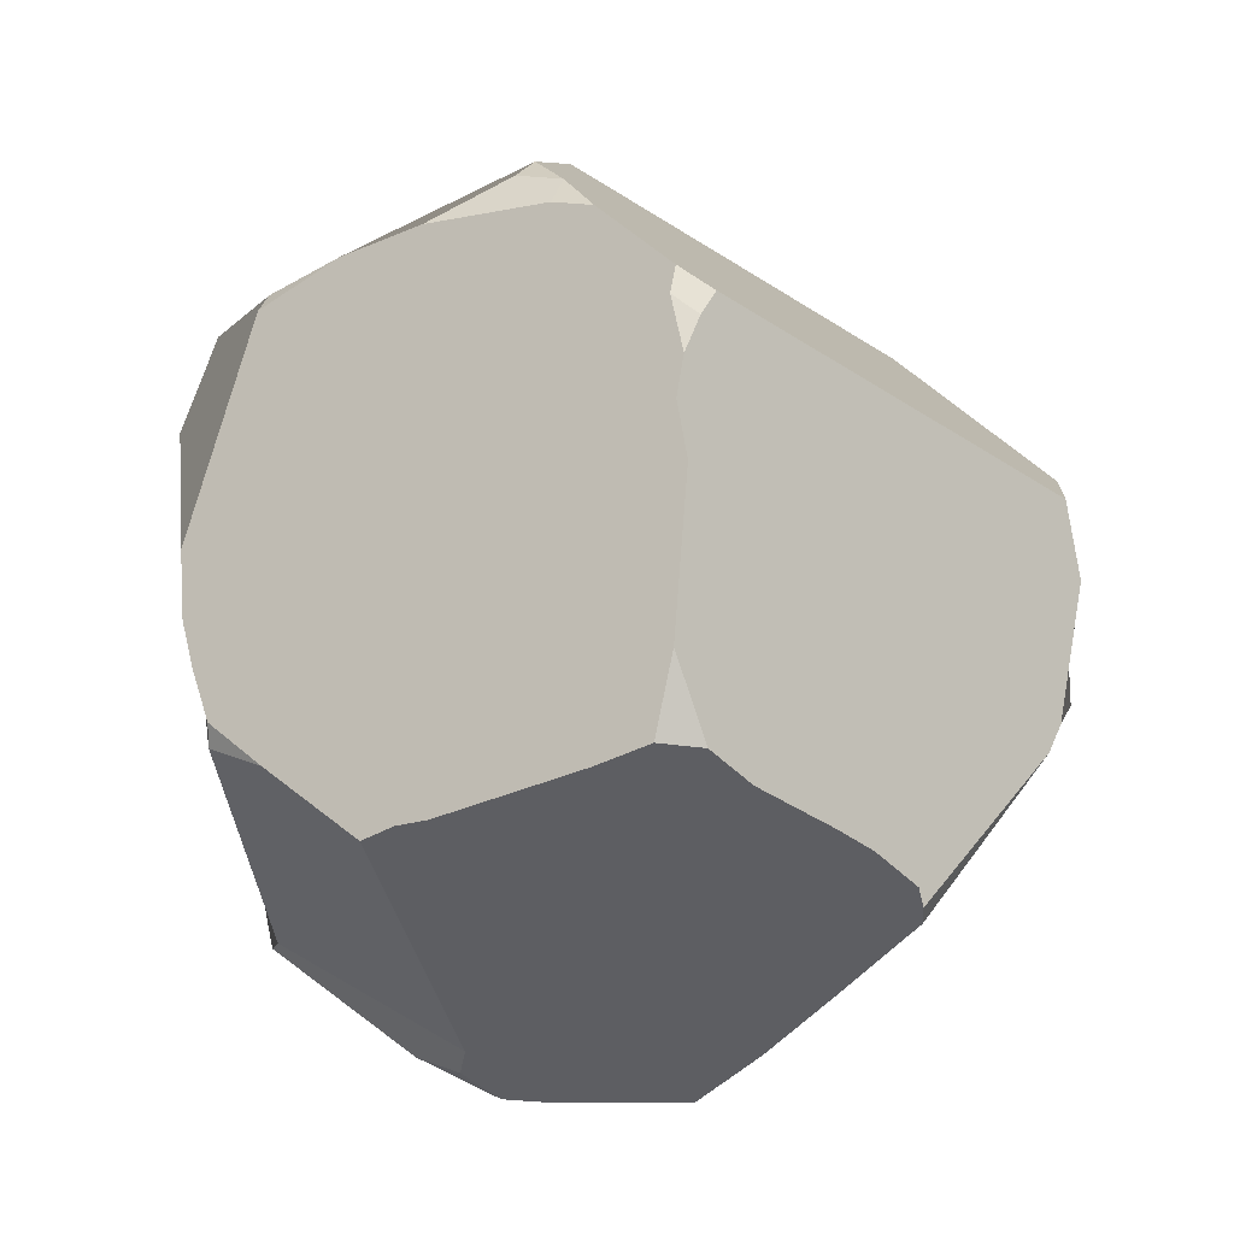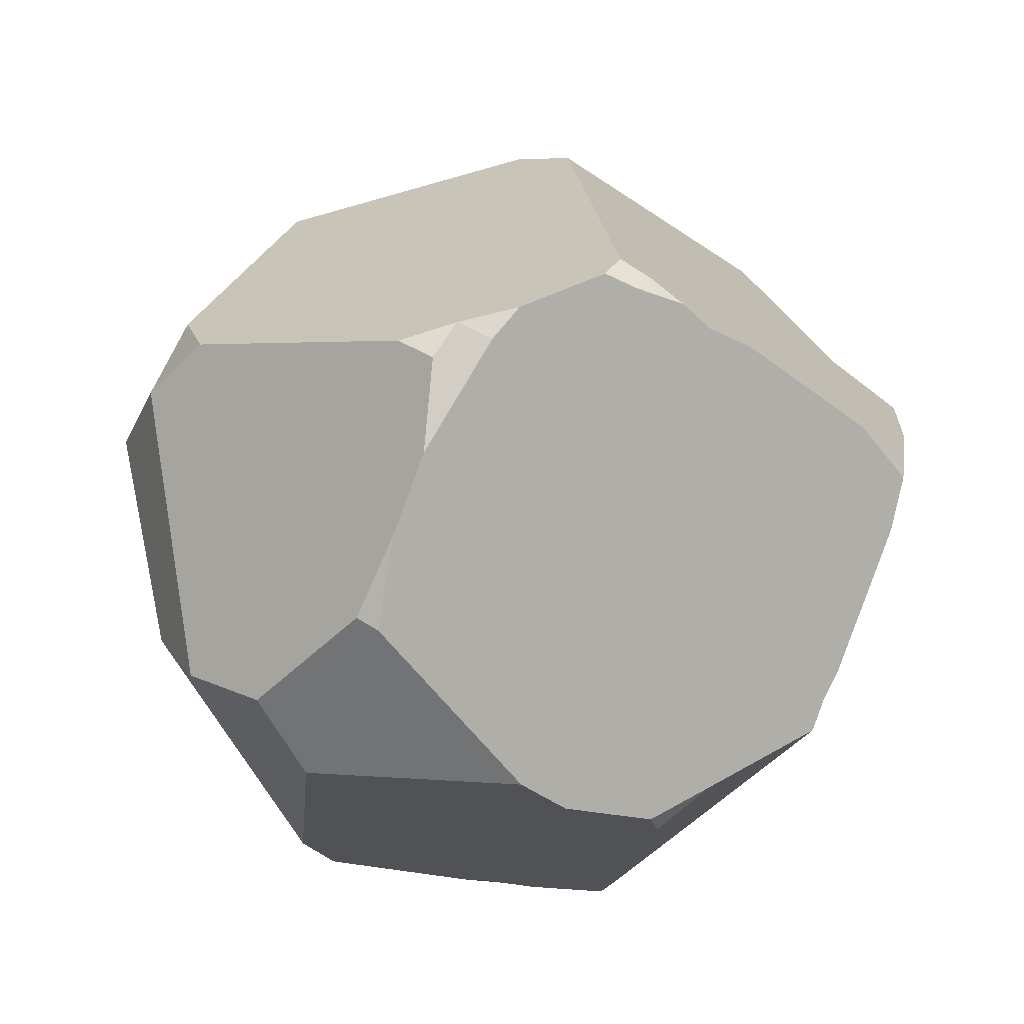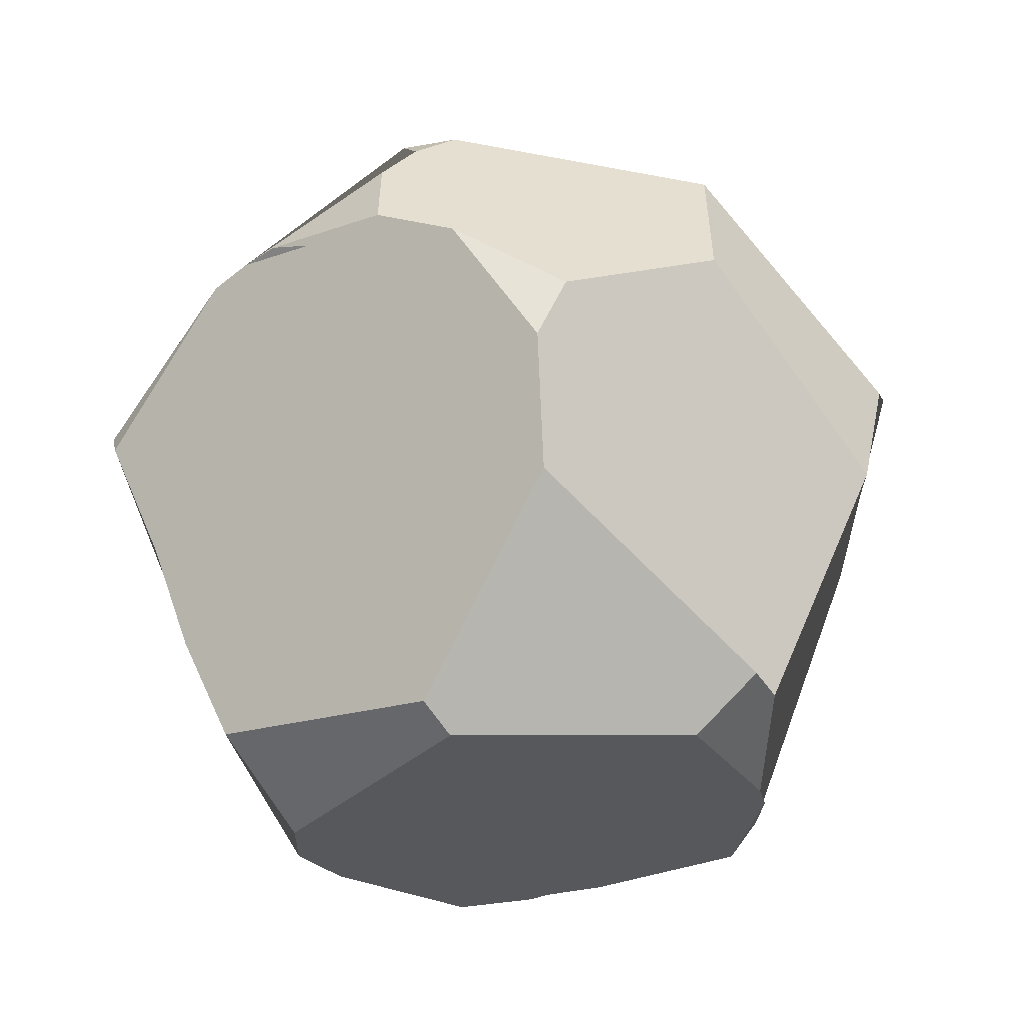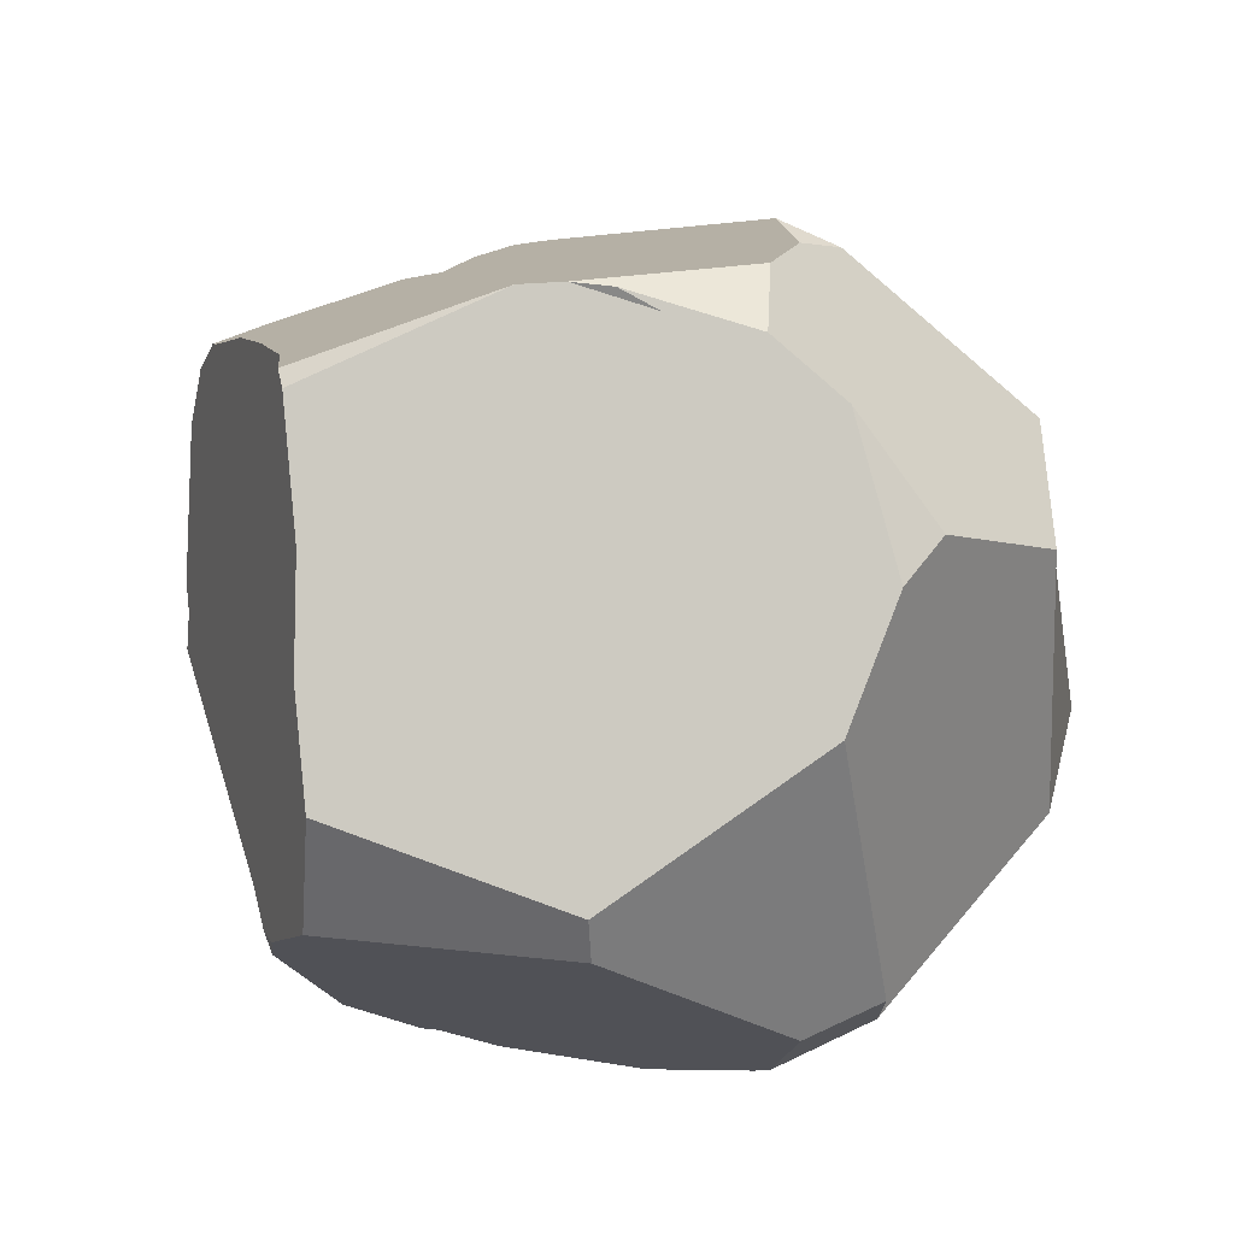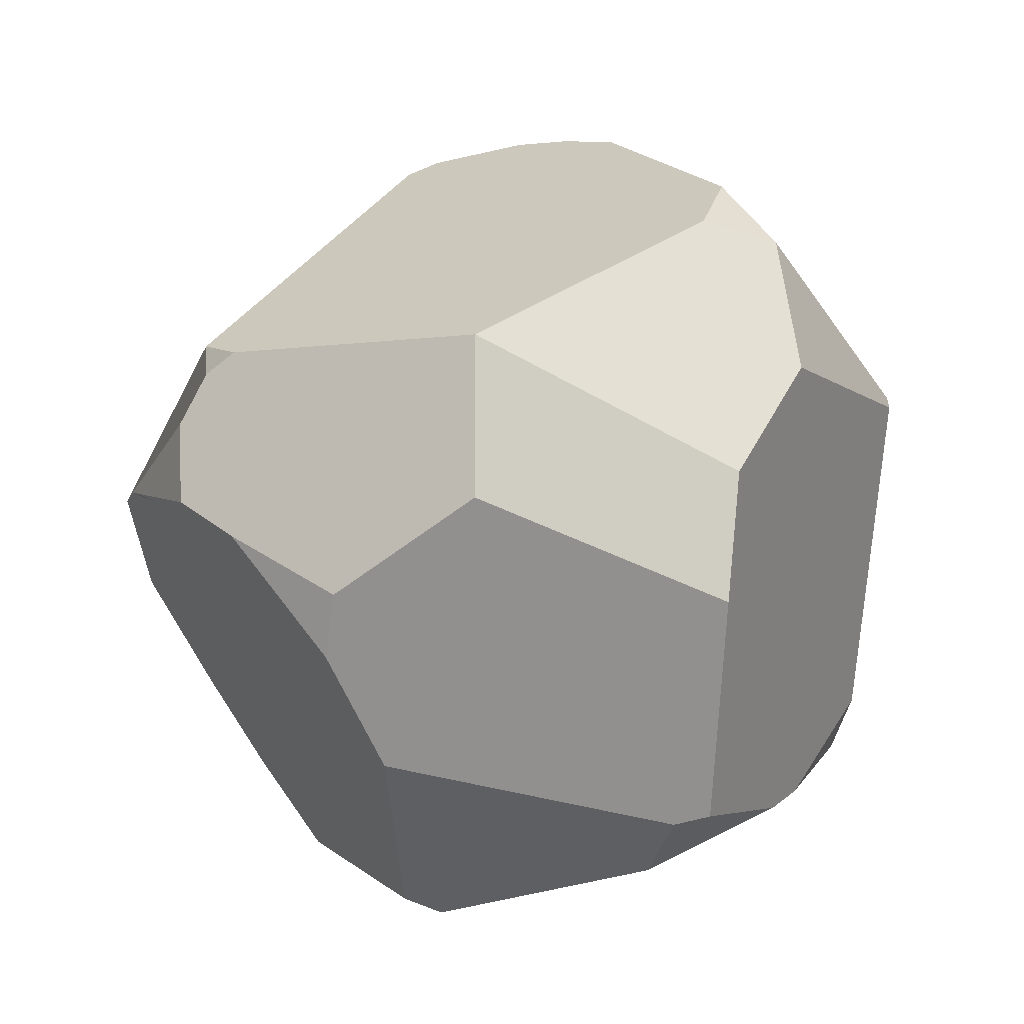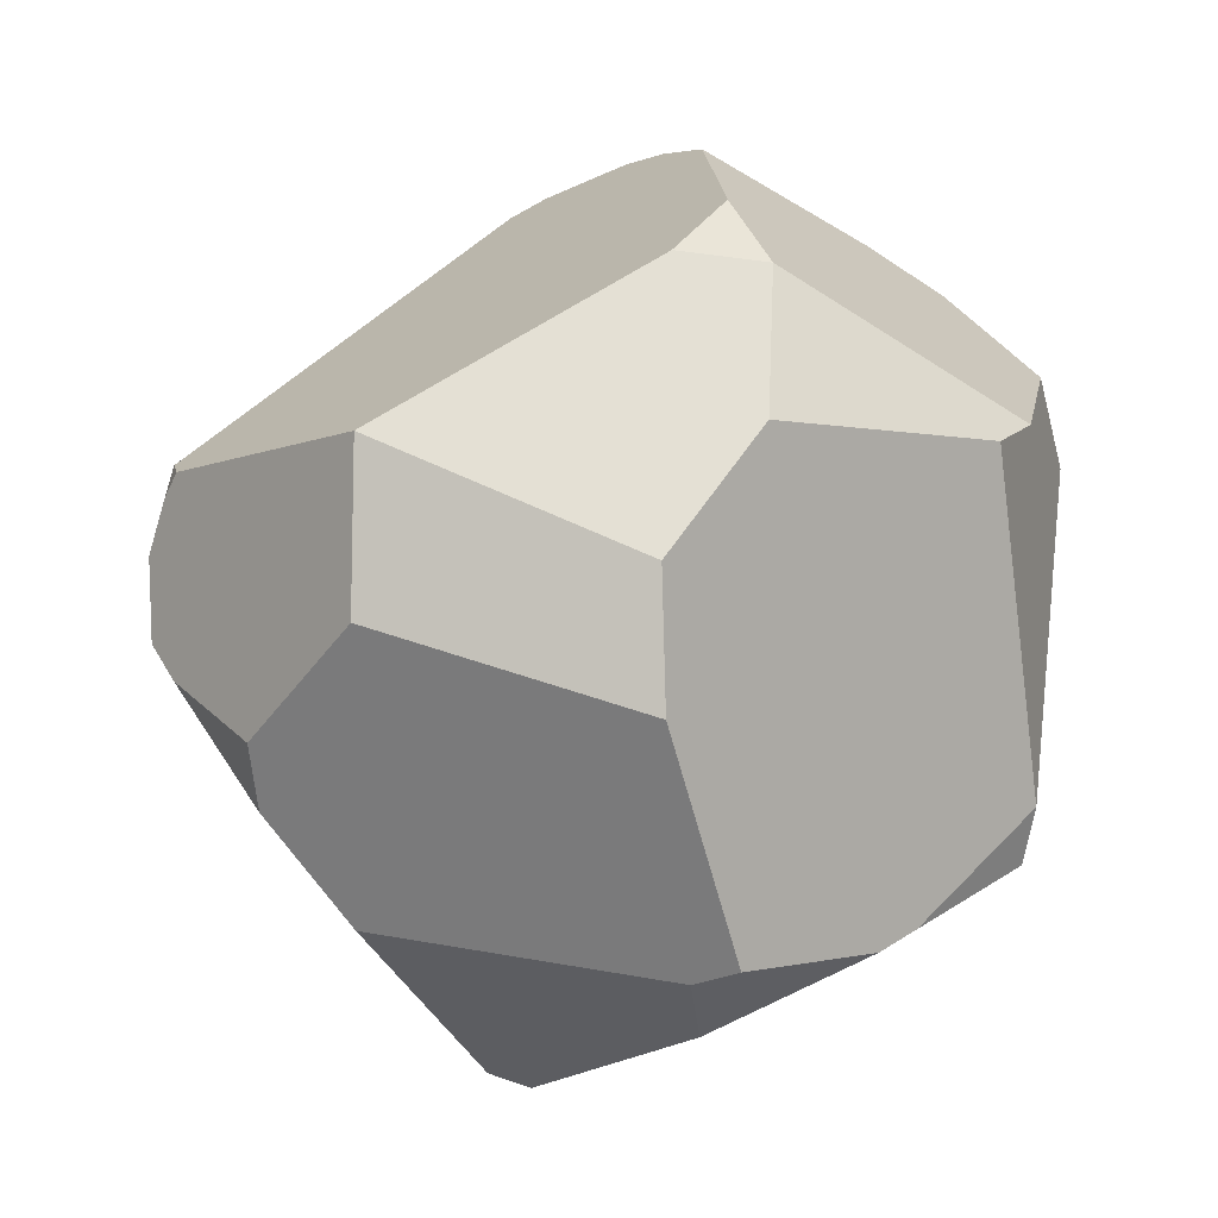
<metadata>
{"format":"obj","ext":"obj","renderer":"f3d","projection":"perspective","resolution":1024,"background":"white","views":[{"elev":37.5,"azim":-71.4,"up":"+Z"},{"elev":60.9,"azim":-148.2,"up":"+Z"},{"elev":-55.0,"azim":39.0,"up":"+Z"},{"elev":-41.8,"azim":3.4,"up":"+Z"},{"elev":-13.2,"azim":72.7,"up":"+Z"},{"elev":-11.3,"azim":97.9,"up":"+Z"}]}
</metadata>
<code>
o Sphere
v 0 -0.1951 -0.9808
v 0.3161 0.5355 -0.7395
v 0.3761 0.1935 -0.9023
v 0.5449 0.1951 -0.8155
v 0.8997 0.1932 -0.371
v 0.5113 -0.8256 -0.2089
v 0.9061 -0.3827 -0.1802
v 0.8939 0.3823 0.1766
v 0.9061 -0.3827 0.1802
v 0.3753 -0.9239 0.07466
v 0.4847 0.7944 0.2261
v 0.5133 -0.8315 0.2126
v 0.7682 0.3827 0.5133
v 0.7931 0.1943 0.5382
v 0.000816 -0.9695 -0.003064
v 0.1884 0.1888 0.9534
v -0.01207 0.6809 0.6716
v -0.007953 0.5248 0.7871
v 0.01677 0.3584 0.8775
v -0.002661 0.002127 0.996
v -0.1763 -0.2027 0.945
v -0.743 -0.5476 0.3249
v -0.8859 0.02041 0.2041
v -0.5512 -0.8195 -0.005625
v -0.5383 -0.8294 -0.1066
v -0.5164 -0.6687 -0.3629
v -0.5689 0.5205 -0.5532
v -0.6577 0.1717 -0.6717
v -0.5262 -0.5269 -0.5652
v -0.5099 -0.3816 -0.7673
v -0.2537 0.6707 -0.5683
v 0.04865 0.812 -0.5447
v 0.2821 0.6077 -0.6927
v 0.5291 0.2889 -0.7918
v 0.473 -0.4612 -0.6992
v 0.1733 -0.9396 -0.06281
v 0.3649 -0.9157 -0.1049
v 0.9714 0.1951 -0.09567
v 0.4334 -0.8777 0.1795
v 0.3902 -0.8724 0.2585
v 0.6734 0.2889 0.6734
v -0.005757 0.9134 0.2879
v 0.01002 0.09246 0.9792
v 0.09567 0.1951 0.9714
v -0.1774 -0.2616 0.9126
v -0.1024 -0.1897 0.9611
v -0.06725 0.6808 0.6686
v -0.3323 -0.2658 0.8288
v -0.4123 -0.3142 0.757
v -0.692 -0.3795 0.5574
v -0.5349 0.6655 0.2452
v -0.8422 -0.2769 0.3745
v -0.8109 -0.3827 0.4334
v -0.6939 0.5487 0.1437
v -0.8884 0.08628 0.1732
v -0.608 -0.7442 0.1106
v -0.6179 0.6106 0.2045
v -0.6627 -0.6849 0.1928
v -0.8985 0.1522 0.1261
v -0.5502 -0.8315 -0.05419
v -0.66 0.07381 -0.6835
v -0.5937 0.4938 -0.5077
v -0.4116 0.5974 -0.5664
v -0.5502 -0.09755 -0.8235
v -0.6271 -0.001684 -0.7677
v -0.3053 0.6509 -0.5482
v 0.000168 -0.2856 -0.9501
v 0.09102 -0.9721 -0.02579
v -0.09687 -0.9666 -0.001166
v -0.6829 0.05105 -0.5923
v -0.7643 0.4073 0.1295
v -0.7102 0.5436 0.09332
v -0.7703 -0.4691 0.4117
v -0.4418 0.7032 0.3407
v -0.2654 -0.2582 0.8824
v -0.09732 -0.2669 0.9179
v 0.09648 0.09764 0.9807
v 0.1352 0.8772 0.4464
v 0.3509 0.8537 0.2914
v 0.6752 -0.6313 -0.3609
v 0.5902 -0.6266 -0.4827
v 0.1105 0.8444 -0.4348
f 61 28 65
f 42 74 47 17 78
f 6 80 7 9 12 39 10 37
f 30 64 1 67
f 53 73 50
f 76 46 21 45
f 14 13 41
f 44 19 43 77
f 13 8 11 79
f 14 9 38 8 13
f 7 80 81 35 4 34 5
f 36 15 69 25 26 29 30 67 35 81 6 37 68
f 40 76 45 75 48 49 50 73 22 58 56 24 60 69 15 10 39
f 45 21 75
f 18 17 47
f 34 4 3 2
f 27 63 66 31 32 33 2 3 1 64 65 28
f 15 68 37 10
f 82 33 32
f 20 77 43
f 16 44 77
f 42 82 32 31 66 63 27 62 72 54 57 51 74
f 62 70 59 71 72
f 5 38 9 7
f 62 27 28 61 70
f 39 12 40
f 74 51 57 54 71 59 55 23 52 53 50 49 48 75 21 46 20 43 19 18 47
f 6 81 80
f 18 19 44 16 41 13 79 78 17
f 69 60 25
f 79 11 82 42 78
f 82 11 8 38 5 34 2 33
f 54 72 71
f 30 29 26 25 60 24 56 58 22 73 53 52 23 55 59 70 61 65 64
f 16 77 20 46 76 40 12 9 14 41
f 4 35 67 1 3
f 15 36 68

</code>
